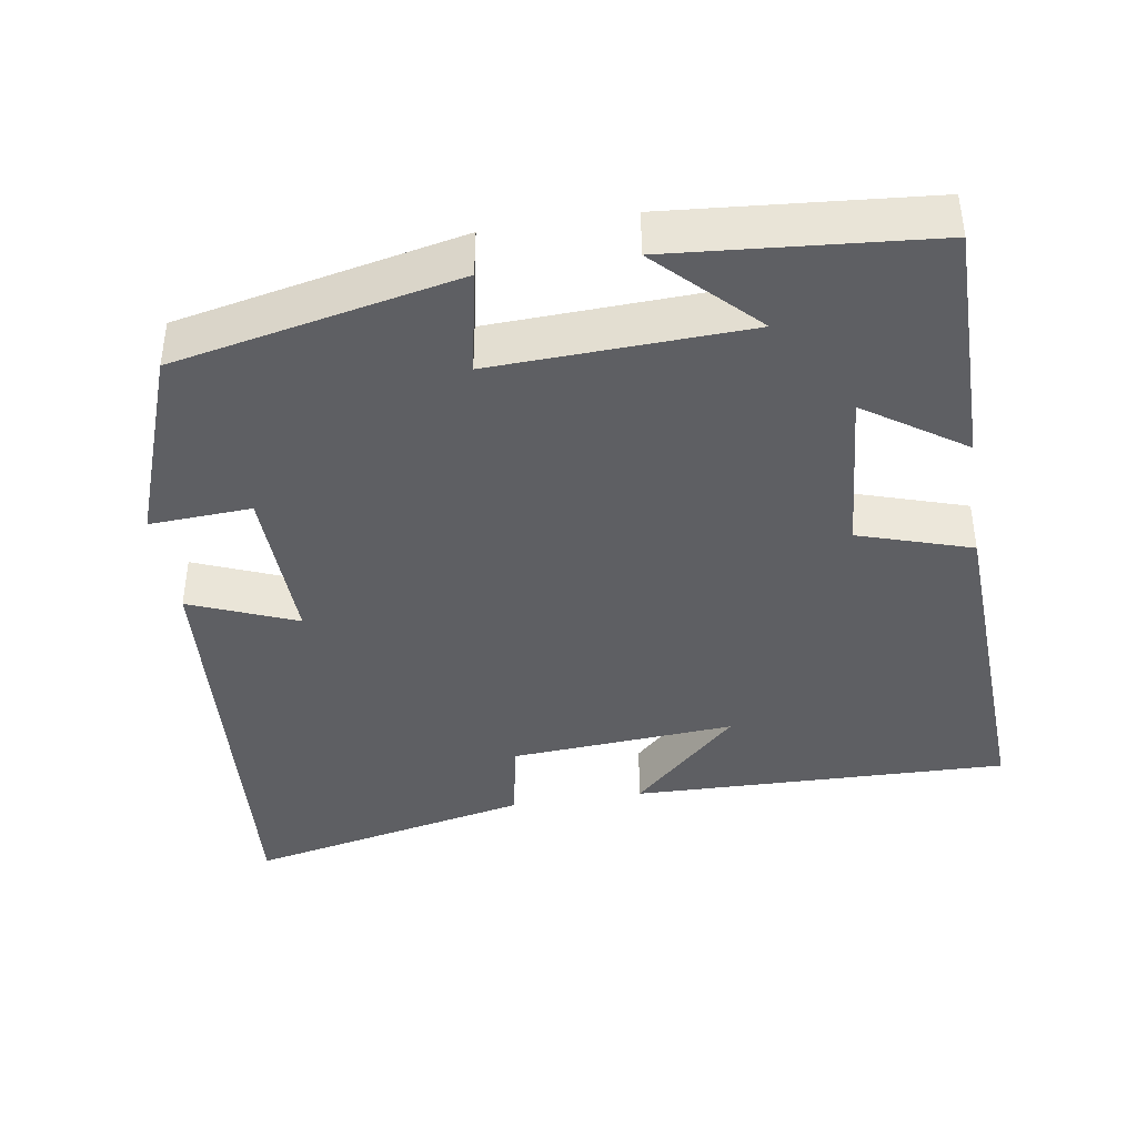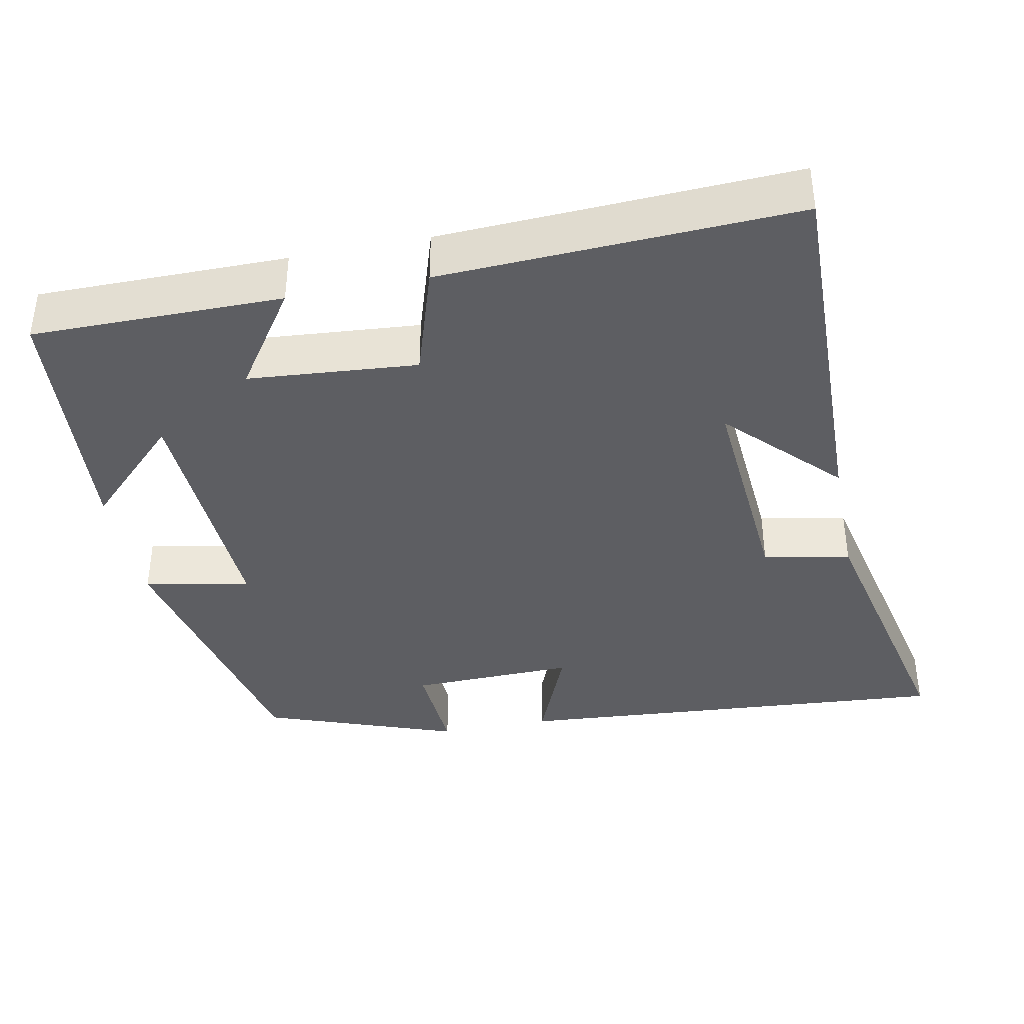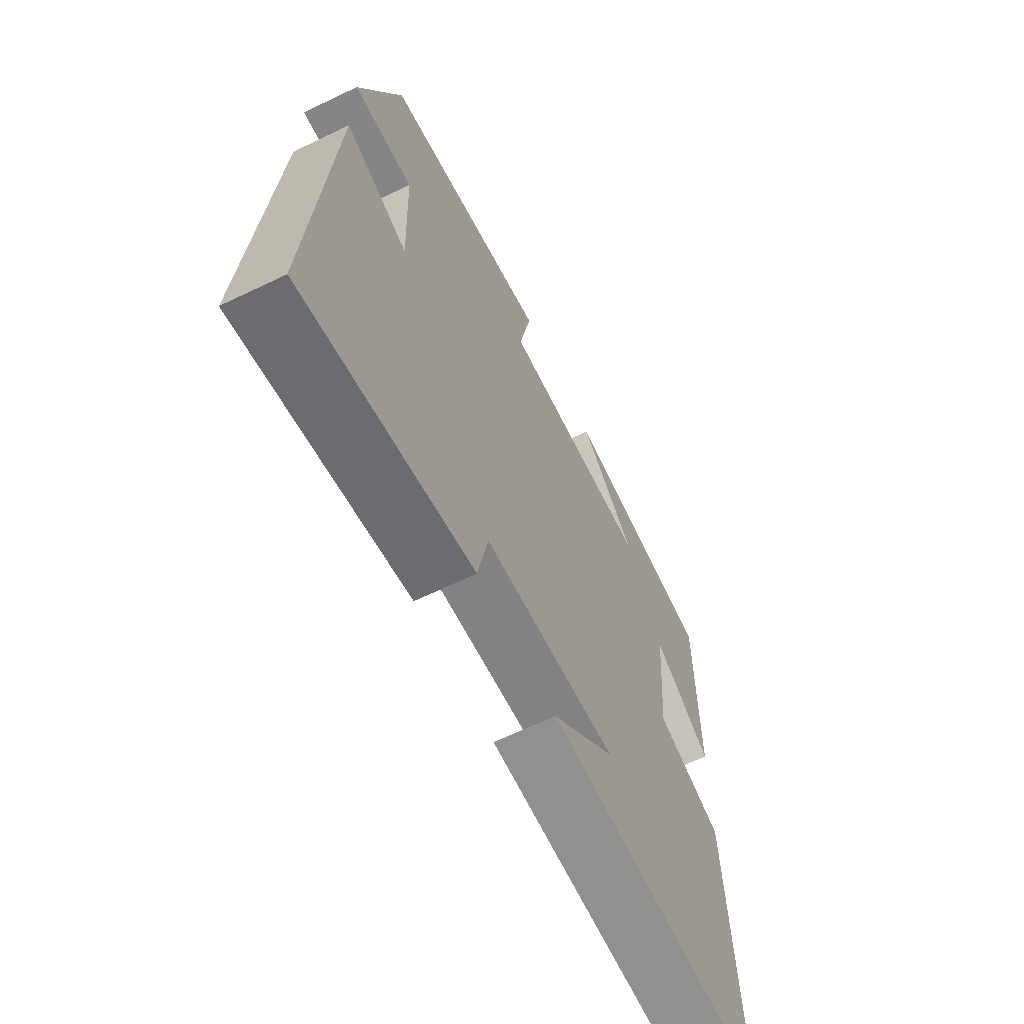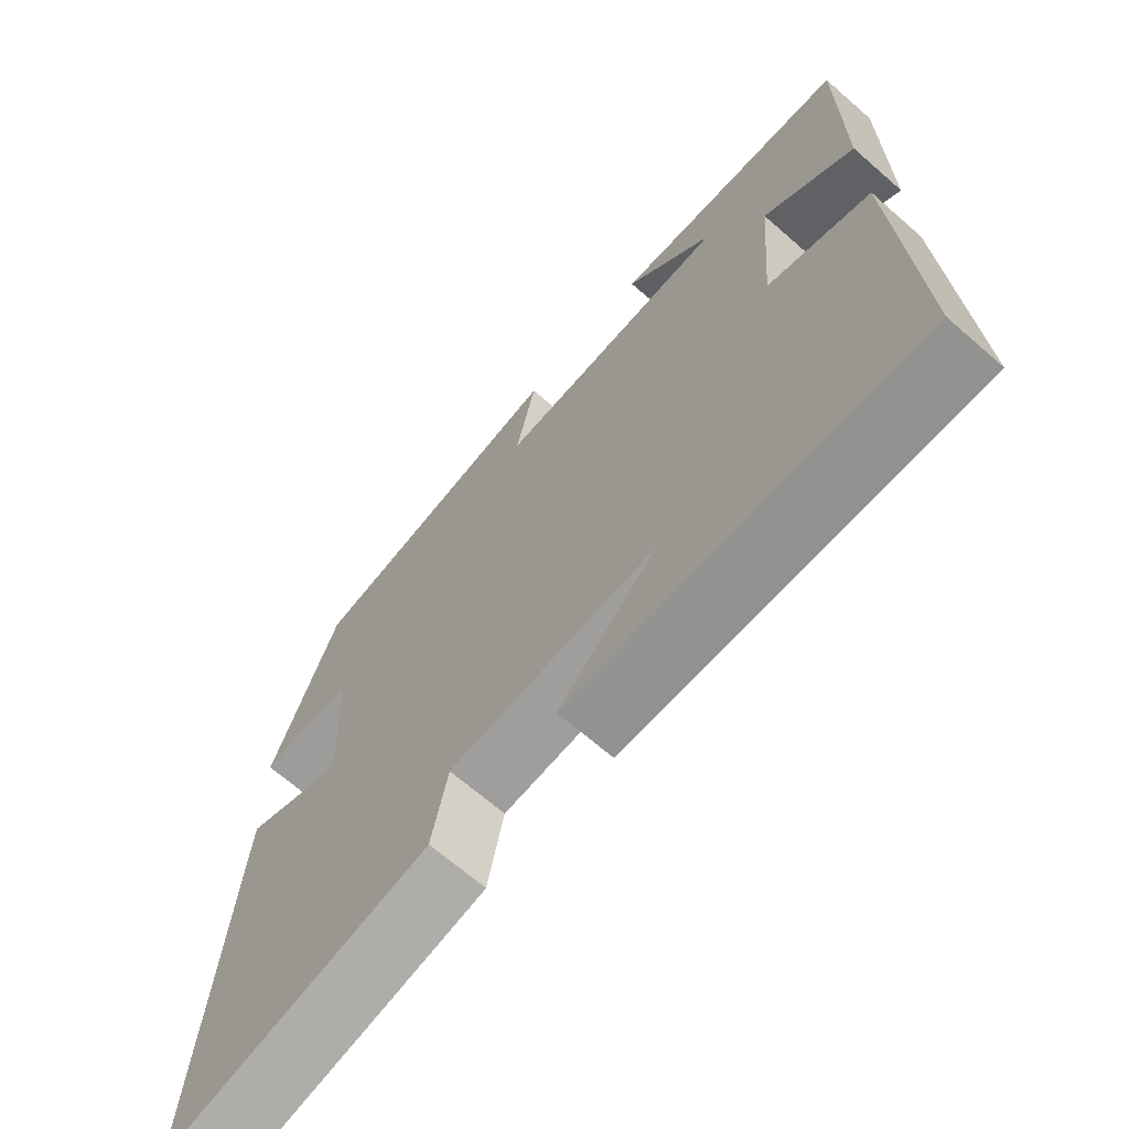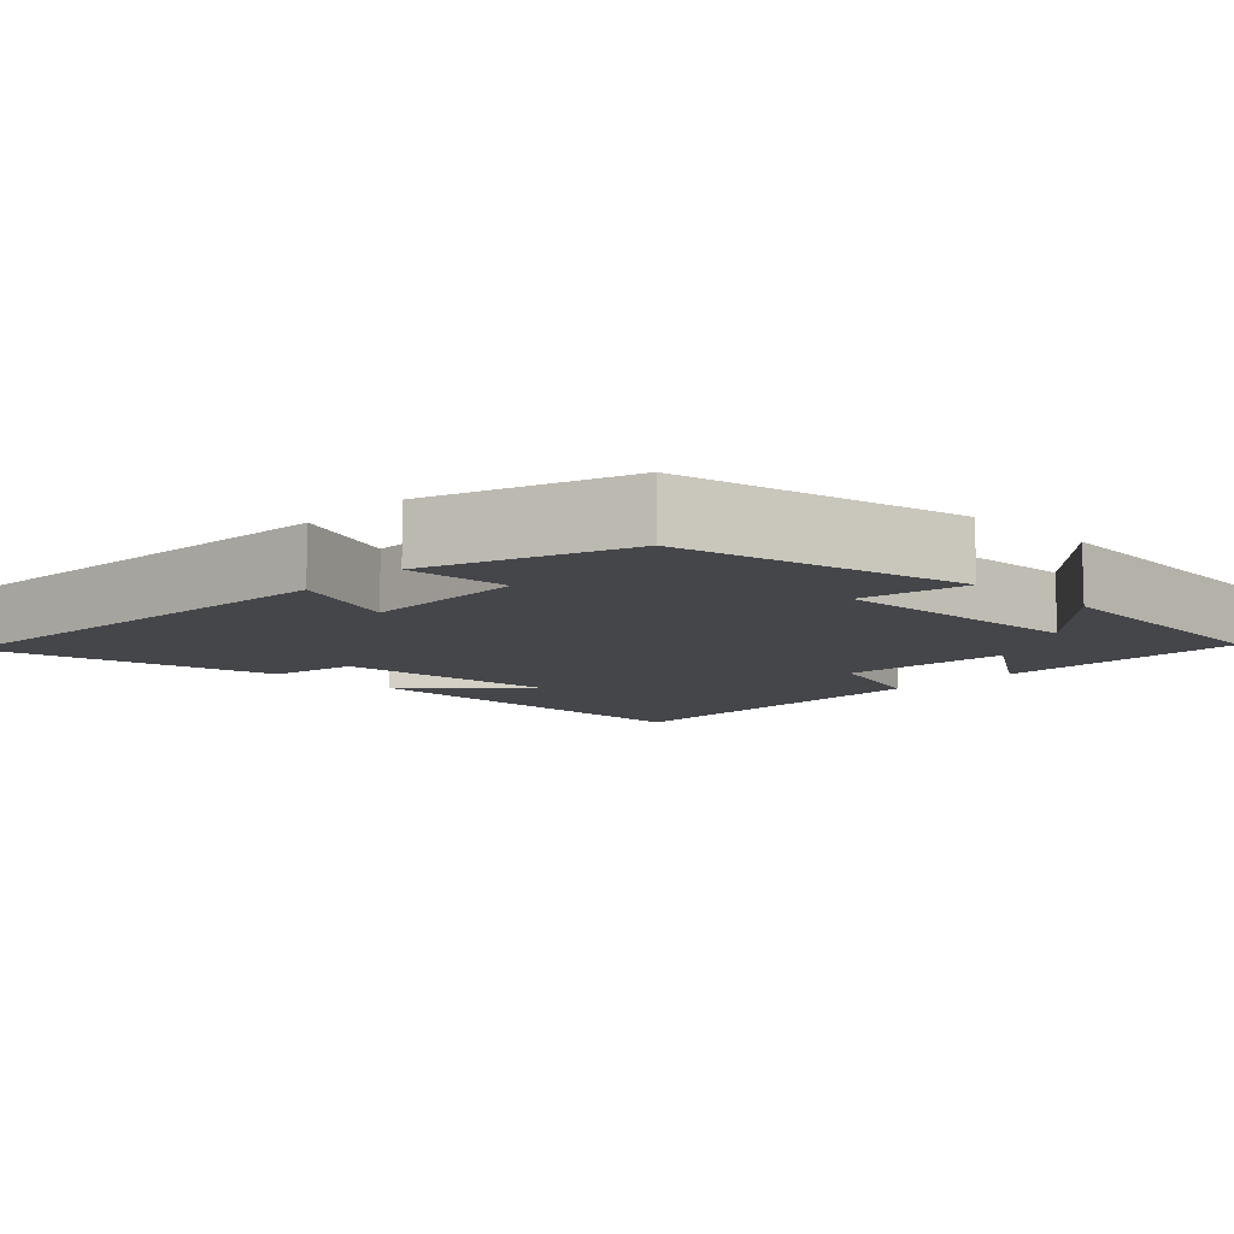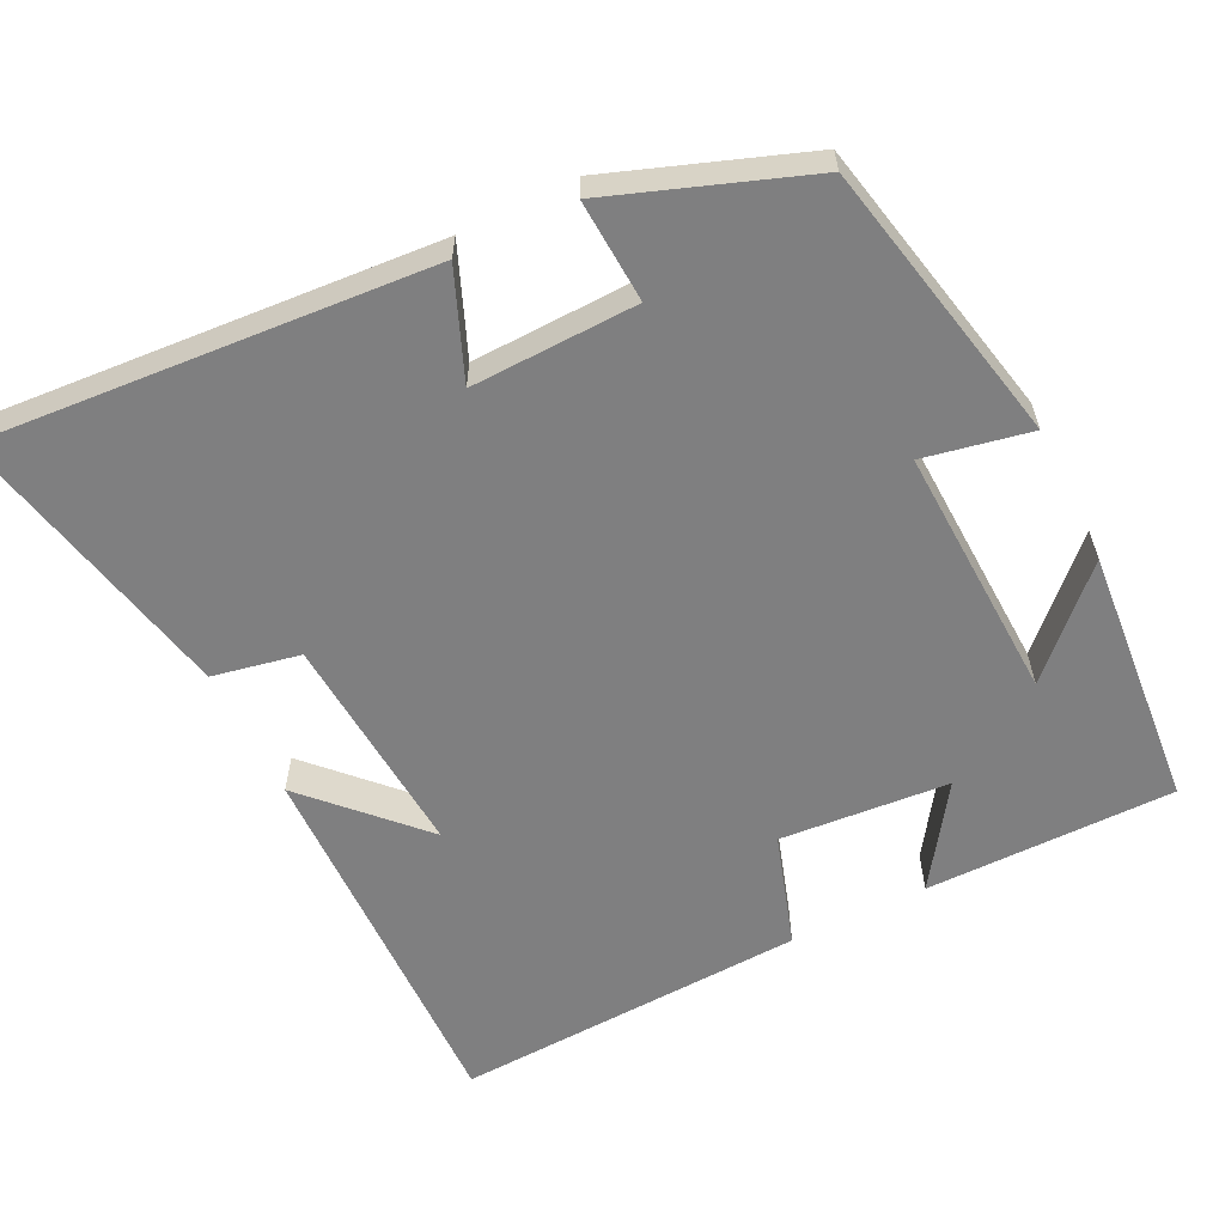
<metadata>
{"format":"obj","ext":"obj","renderer":"f3d","projection":"perspective","resolution":1024,"background":"white","views":[{"elev":-40.5,"azim":9.0,"up":"+Y"},{"elev":-38.5,"azim":101.3,"up":"+Y"},{"elev":-64.5,"azim":-64.1,"up":"+Z"},{"elev":-67.4,"azim":48.8,"up":"+Z"},{"elev":-9.6,"azim":-44.0,"up":"+Y"},{"elev":-59.8,"azim":-63.7,"up":"+Y"}]}
</metadata>
<code>
v 0.522 0.07 -0.511
v 0.018 0.07 -0.5
v 0.161 0.07 -0.362
v -0.139 0.07 -0.384
v -0.162 0.07 -0.5
v -0.544 0.07 -0.584
v -0.5 0.07 0.007
v -0.358 0.07 -0.051
v -0.364 0.07 0.169
v -0.5 0.07 0.161
v -0.406 0.07 0.42
v -0.029 0.07 0.5
v -0.057 0.07 0.359
v 0.281 0.07 0.373
v 0.155 0.07 0.5
v 0.5 0.07 0.471
v 0.5 0.07 0.14
v 0.368 0.07 0.23
v 0.35 0.07 0.006
v 0.5 0.07 -0.042
v 0.522 0 -0.511
v 0.018 0 -0.5
v 0.161 0 -0.362
v -0.139 0 -0.384
v -0.162 0 -0.5
v -0.544 0 -0.584
v -0.5 0 0.007
v -0.358 0 -0.051
v -0.364 0 0.169
v -0.5 0 0.161
v -0.406 0 0.42
v -0.029 0 0.5
v -0.057 0 0.359
v 0.281 0 0.373
v 0.155 0 0.5
v 0.5 0 0.471
v 0.5 0 0.14
v 0.368 0 0.23
v 0.35 0 0.006
v 0.5 0 -0.042
f 19 20 1
f 16 17 18
f 14 15 16
f 14 16 18
f 13 14 18 19
f 11 12 13
f 10 11 13
f 9 10 13
f 13 19 1
f 9 13 1
f 8 9 1
f 6 7 8
f 5 6 8
f 4 5 8
f 1 2 3
f 8 1 3
f 3 4 8
f 21 40 39
f 38 37 36
f 36 35 34
f 38 36 34
f 39 38 34 33
f 33 32 31
f 33 31 30
f 33 30 29
f 21 39 33
f 21 33 29
f 21 29 28
f 28 27 26
f 28 26 25
f 28 25 24
f 23 22 21
f 23 21 28
f 28 24 23
f 1 21 22 2
f 2 22 23 3
f 3 23 24 4
f 4 24 25 5
f 5 25 26 6
f 6 26 27 7
f 7 27 28 8
f 8 28 29 9
f 9 29 30 10
f 10 30 31 11
f 11 31 32 12
f 12 32 33 13
f 13 33 34 14
f 14 34 35 15
f 15 35 36 16
f 16 36 37 17
f 17 37 38 18
f 18 38 39 19
f 19 39 40 20
f 20 40 21 1

</code>
